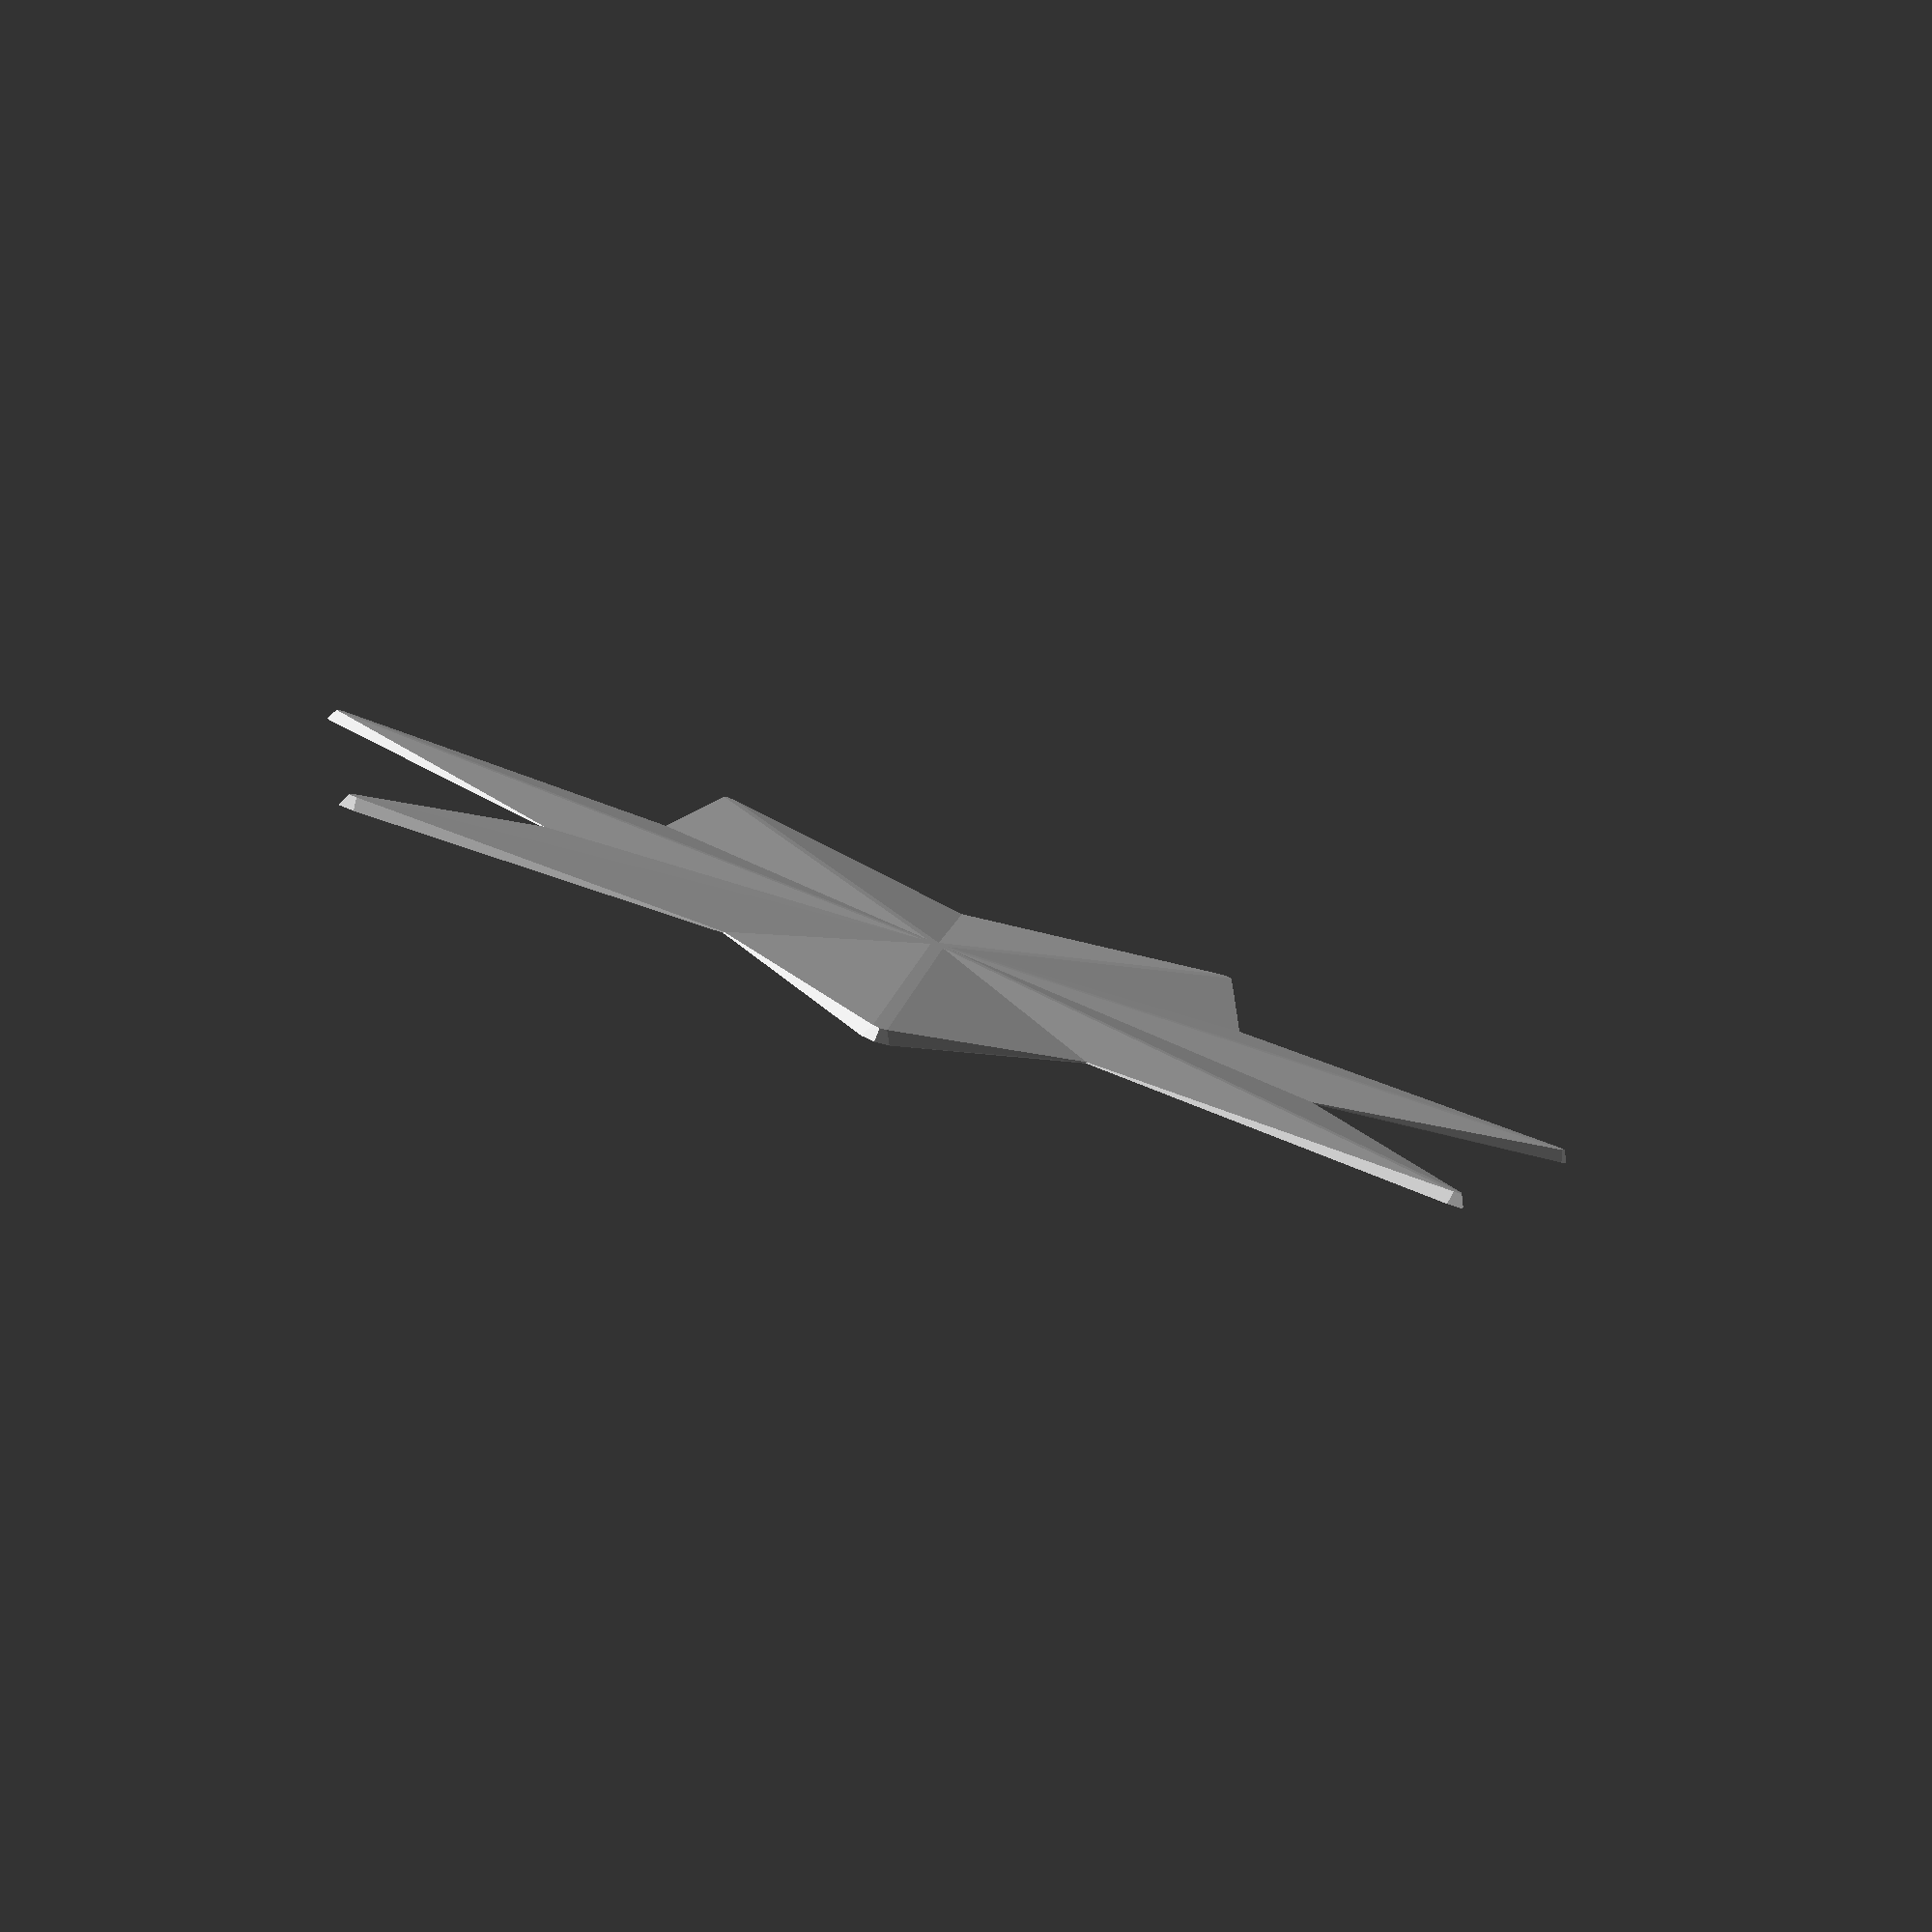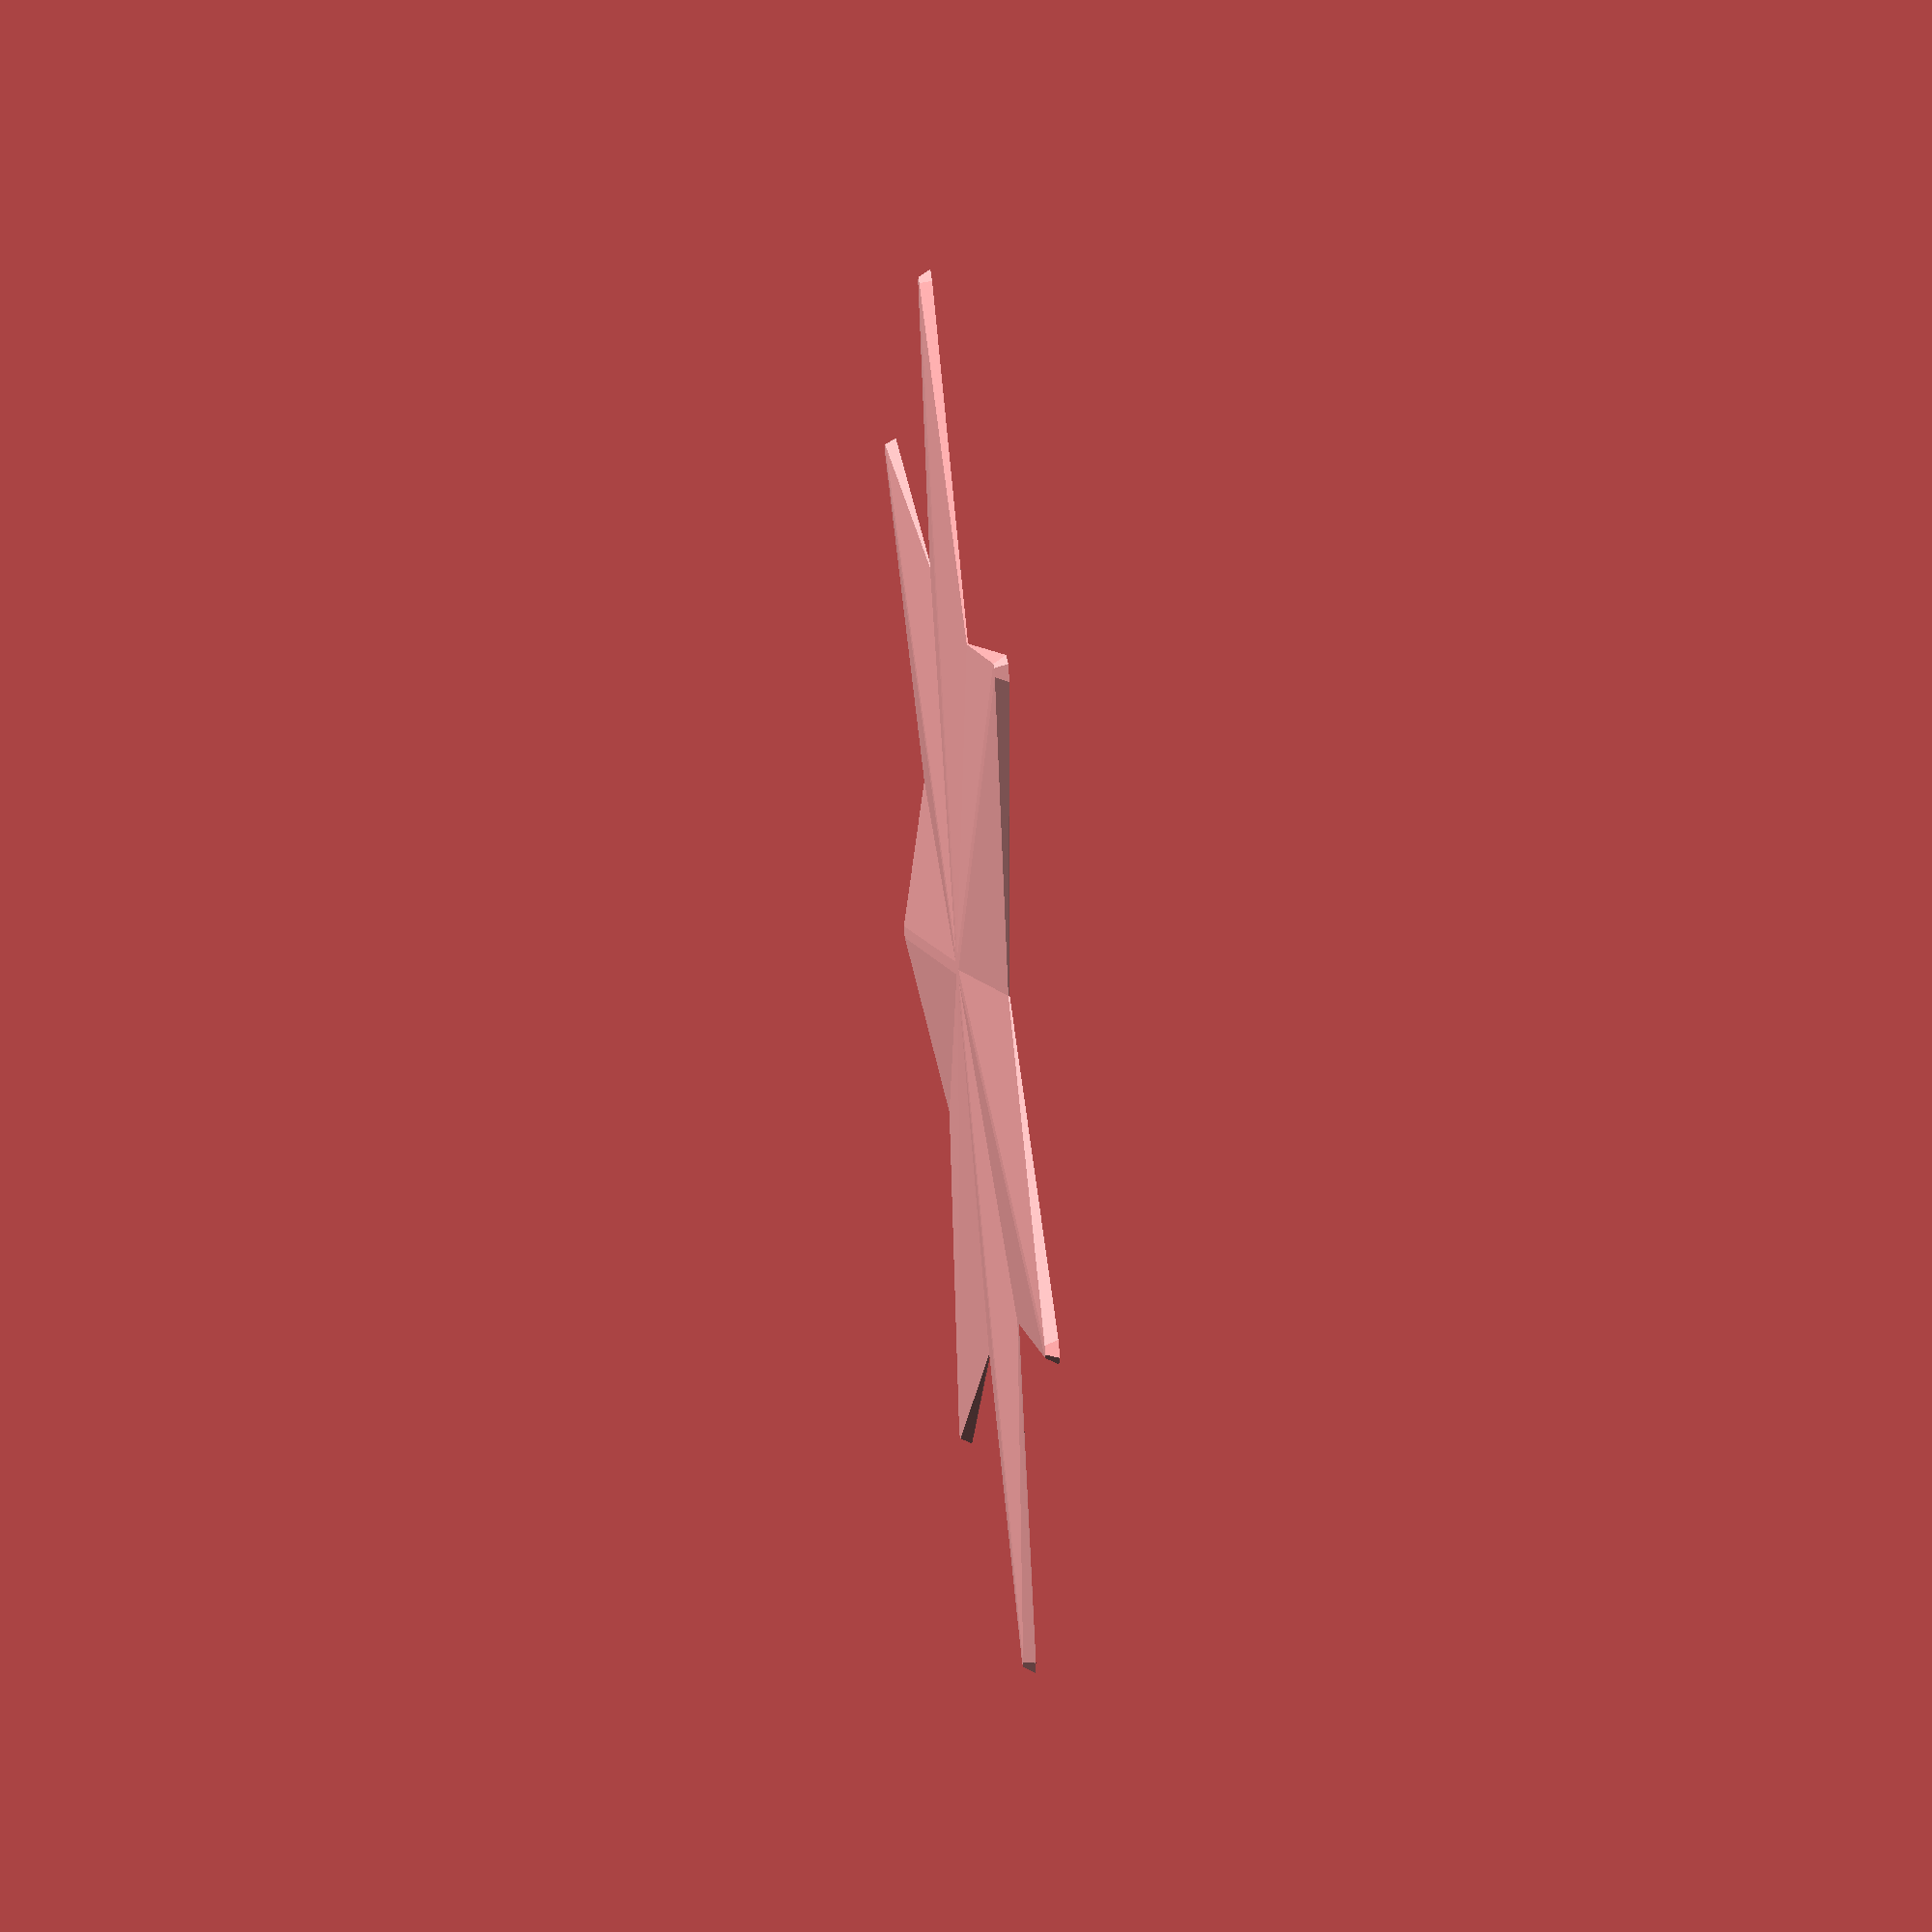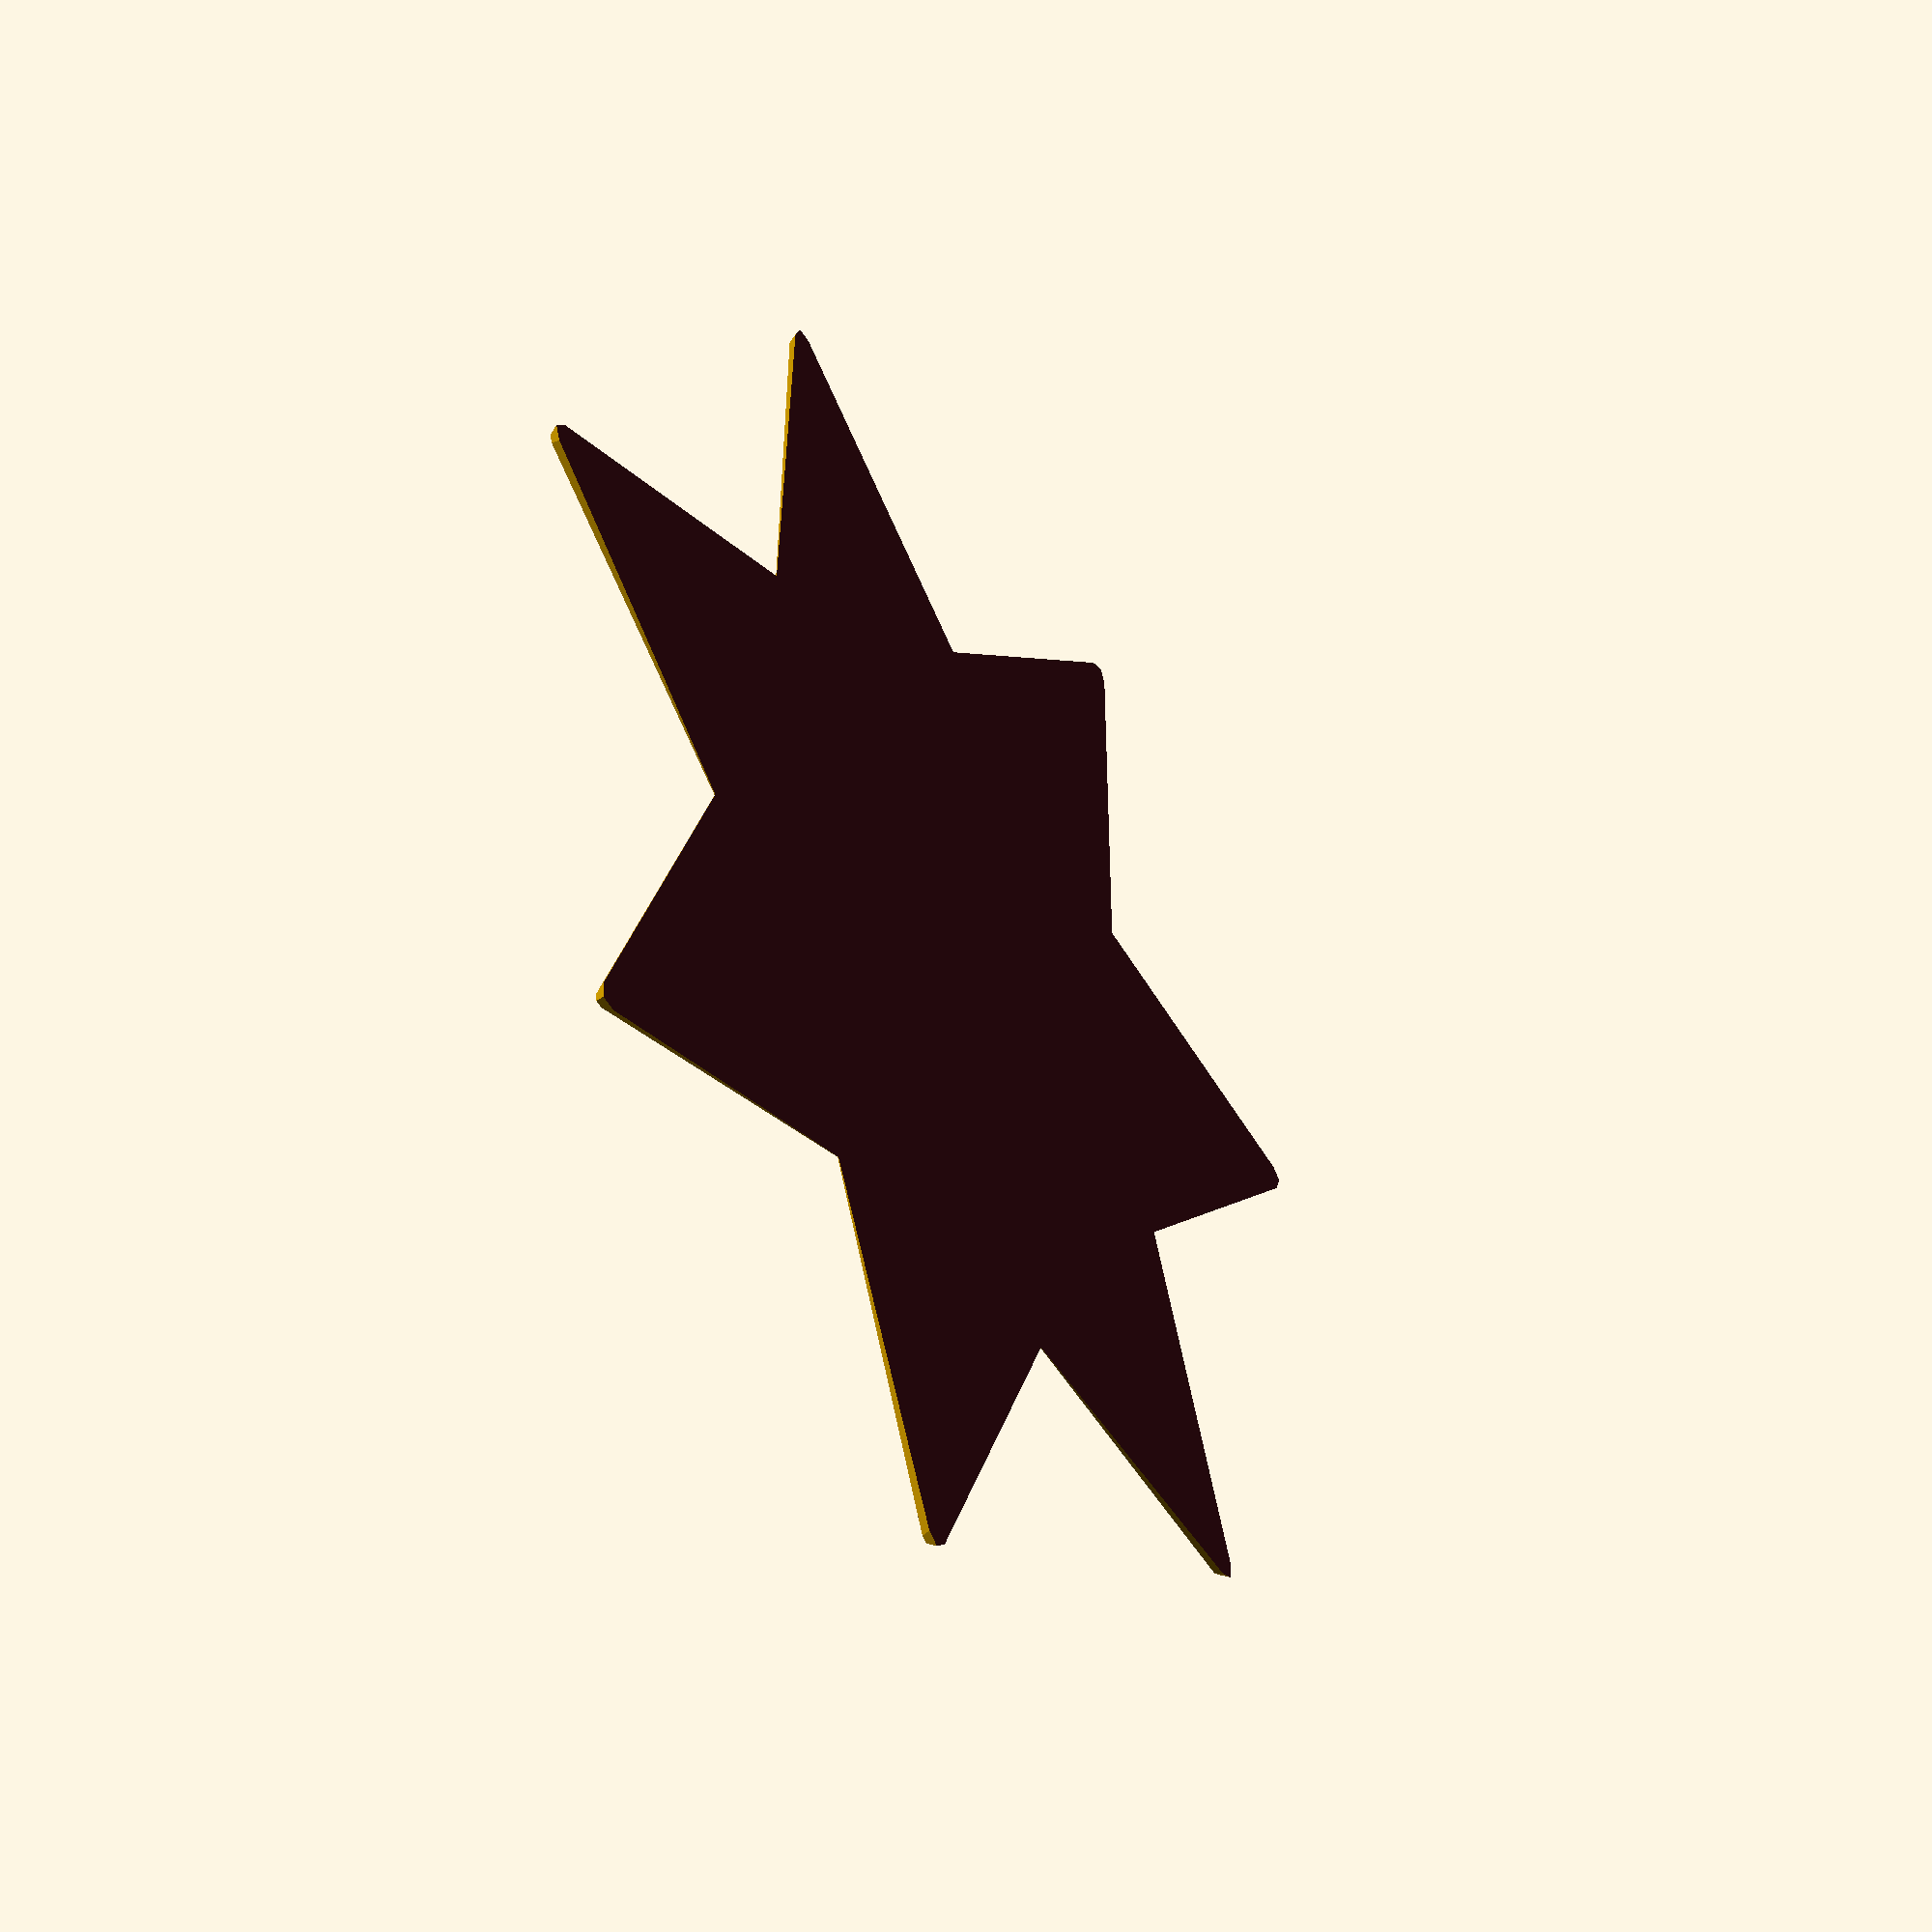
<openscad>


/*[ Star  variables ]*/
//  number of points
NumberOfPoints =7; // [3:100]

//  length of points
LengthOfPoints =20; // [1:100]

//  outside diameter of star
TotalDiameterOfStar =50; // [10:200]

//  outside point roundness / height
OutsidePointRoundnessHeight =1; // [.1:50]

//  middle point roudness / height
MiddlepointRoudness =.1; // [.1:100]

//  center point height
centerpointHeight =1; // [.1:100]

// Do you want the bottom cut flat?
flatBottom="flat"; // ["flat","round"]

if(flatBottom == "flat"){
    difference(){
        star3d(NumberOfPoints
            ,LengthOfPoints
            ,TotalDiameterOfStar
            ,OutsidePointRoundnessHeight
            ,MiddlepointRoudness
            ,centerpointHeight);
        translate([0,0,-50])cube([TotalDiameterOfStar*3,TotalDiameterOfStar*3,100],true);
}
}else{
    star3d(NumberOfPoints
    ,LengthOfPoints
    ,TotalDiameterOfStar
    ,OutsidePointRoundnessHeight
    ,MiddlepointRoudness
    ,centerpointHeight);
}

module star3d(points, pointLEngth,totaldiameter, pointroundness = 1,MiddlepointRoudness = .1,centerPointHeight = 1){
    innerpointPosition = (360/points)/2;
    for(i=[0:points]){
        outerpointPosistion = (i*360)/points;
       hull(){
    rotate([0,0,outerpointPosistion])
            translate([totaldiameter,0,0])
                sphere(pointroundness,true);
    rotate([0,0,outerpointPosistion+ innerpointPosition])
            translate([totaldiameter-pointLEngth,0,0])
                sphere(MiddlepointRoudness,true);
     rotate([0,0,outerpointPosistion- innerpointPosition])
            translate([totaldiameter-pointLEngth,0,0])
                sphere(MiddlepointRoudness,true);
           sphere(centerPointHeight,true);
        }
        
    }
}
</openscad>
<views>
elev=262.4 azim=171.2 roll=199.4 proj=p view=solid
elev=316.3 azim=140.0 roll=83.3 proj=p view=wireframe
elev=218.5 azim=11.6 roll=57.7 proj=p view=solid
</views>
